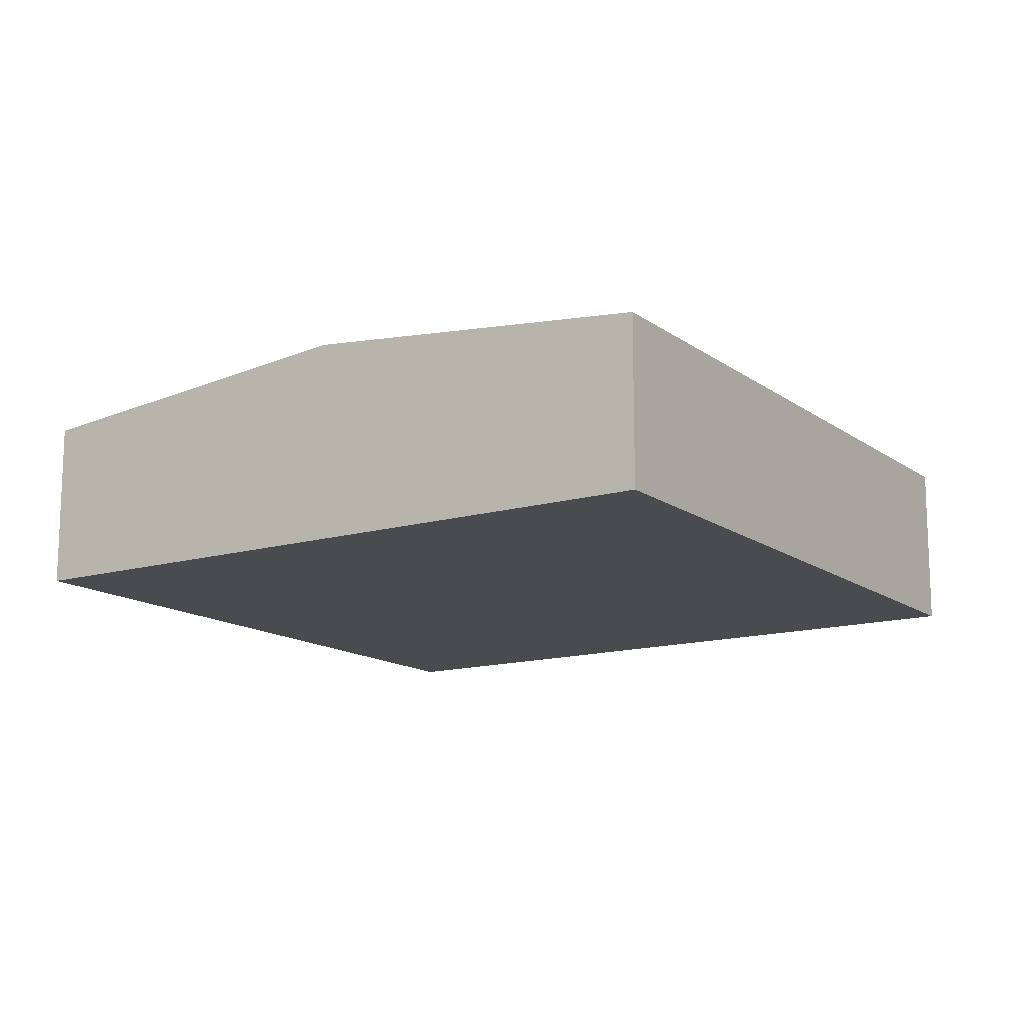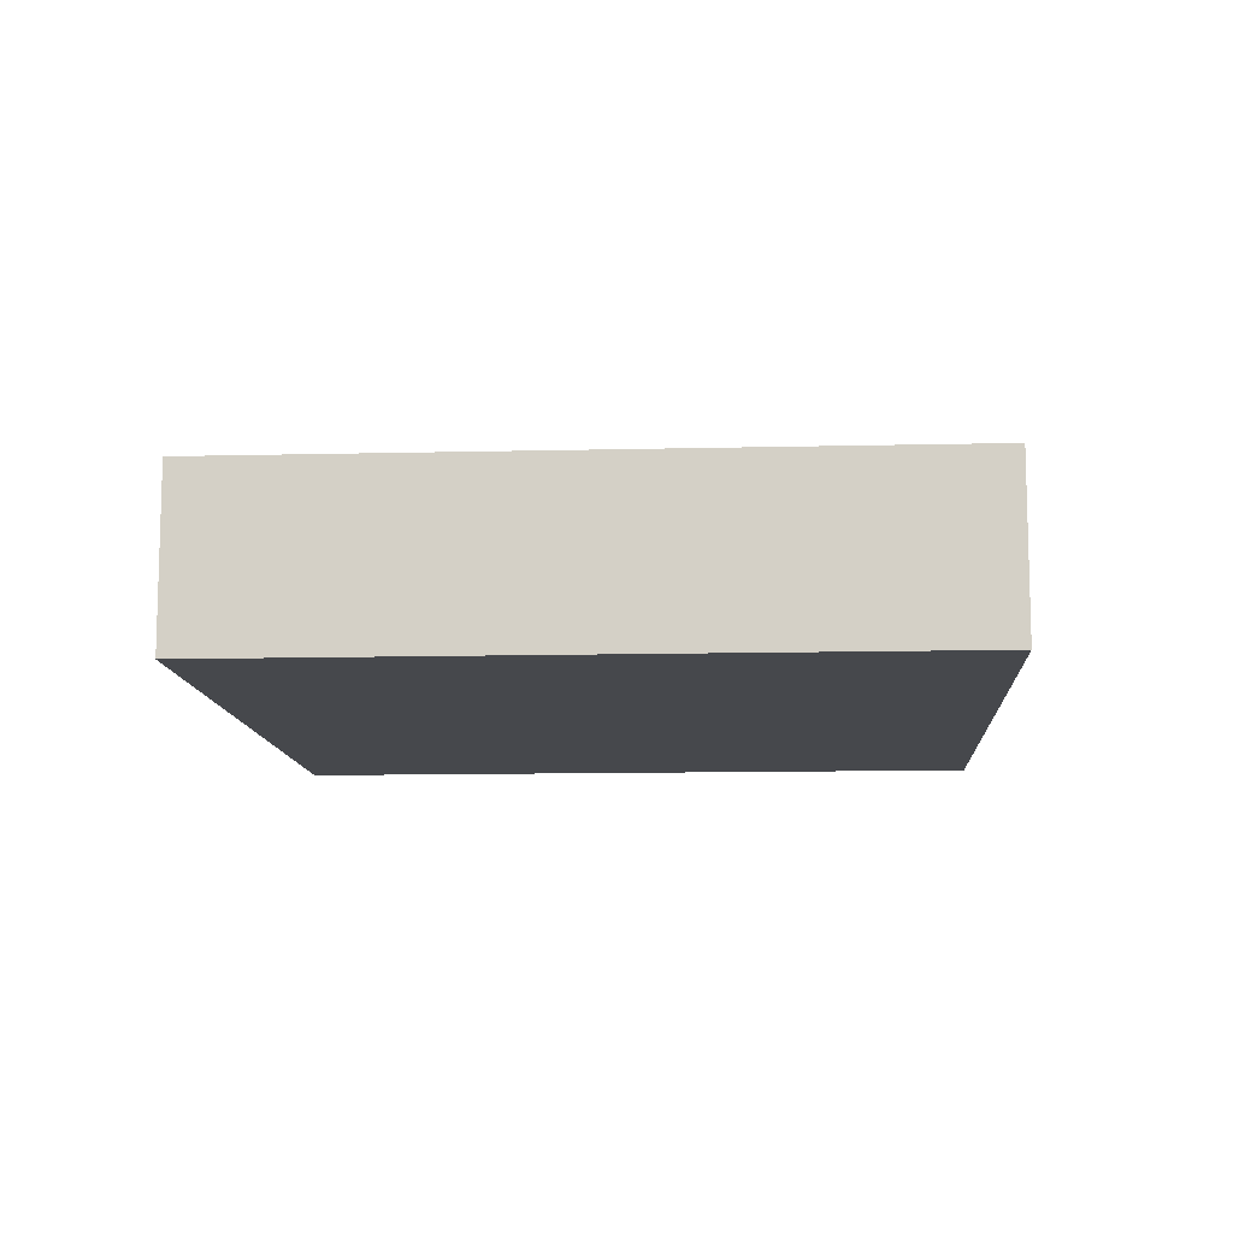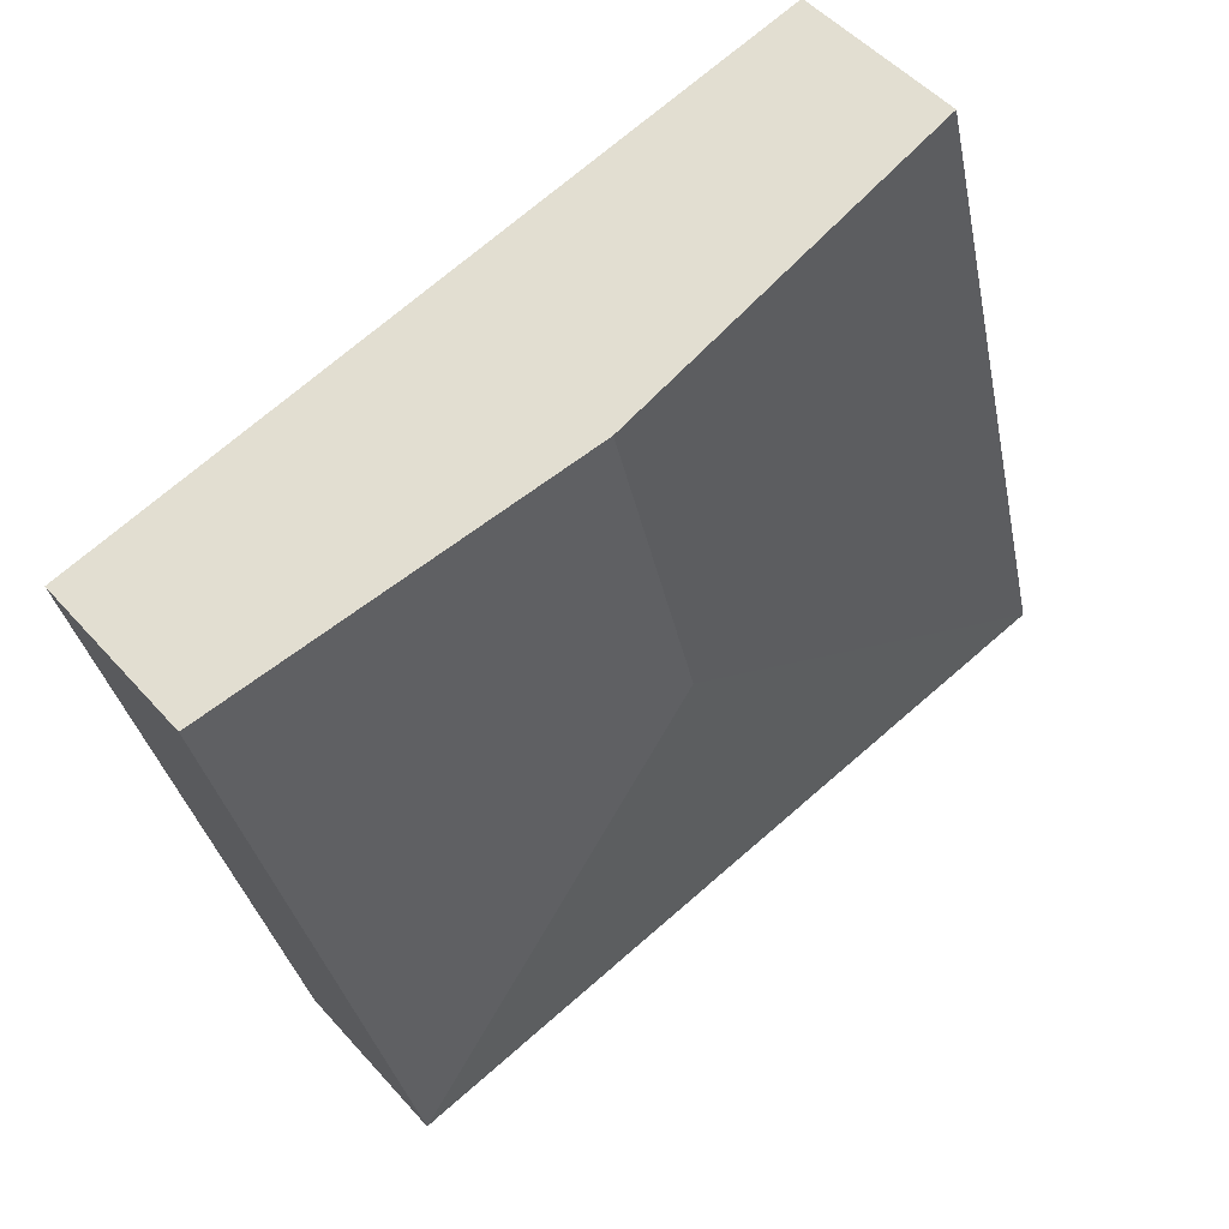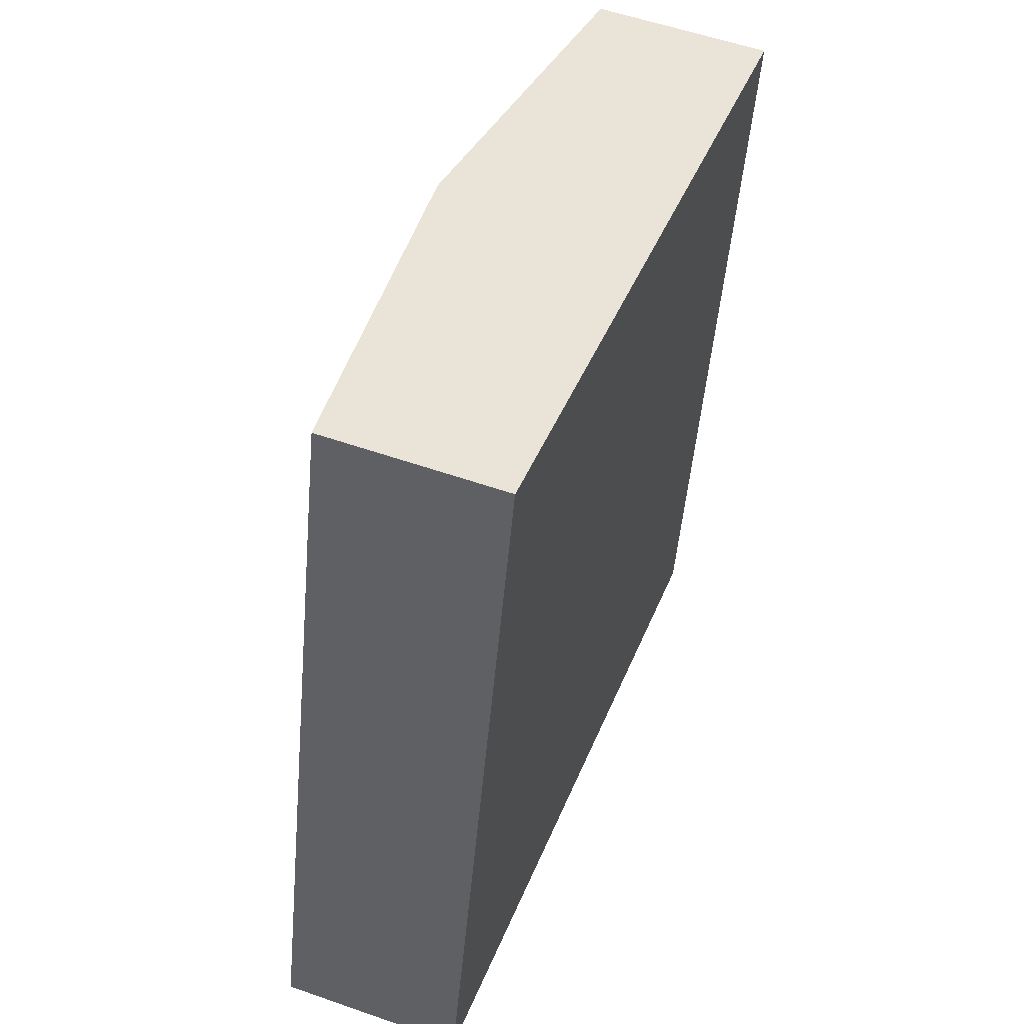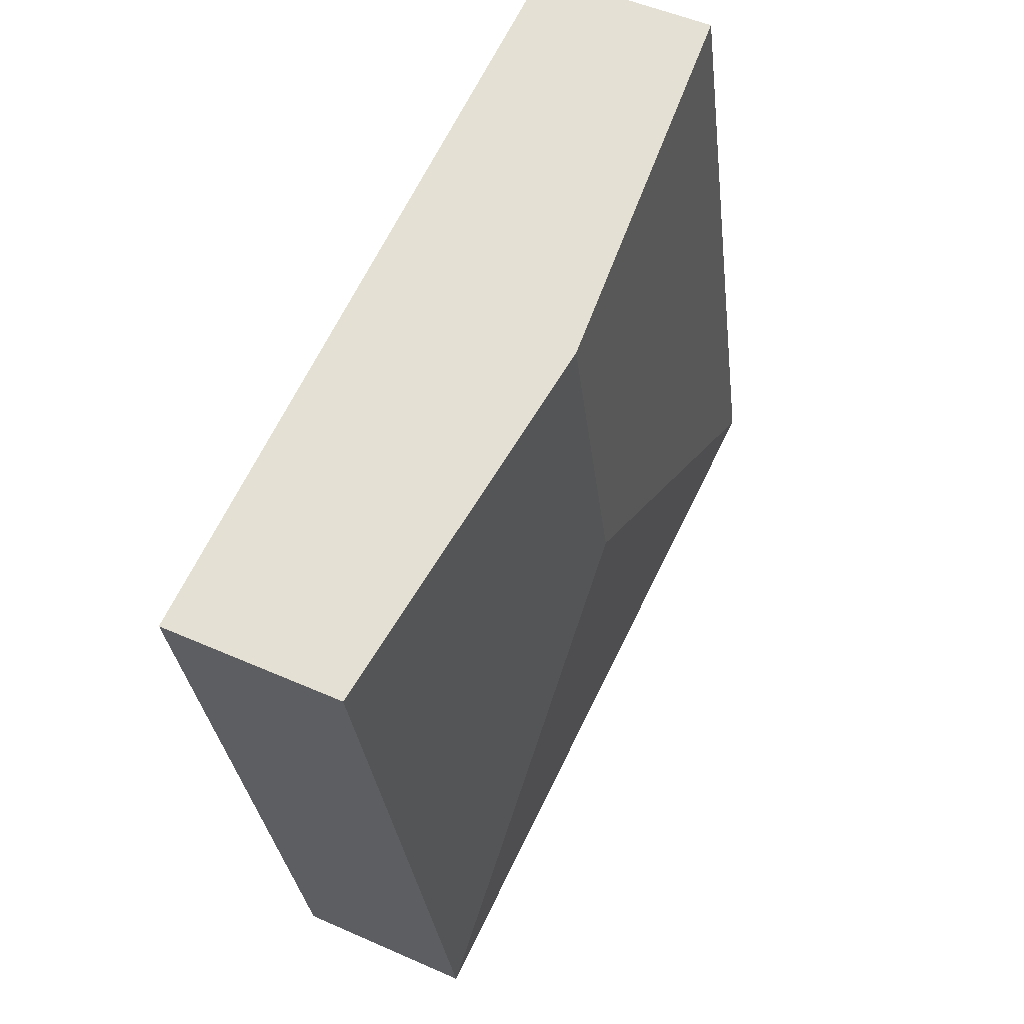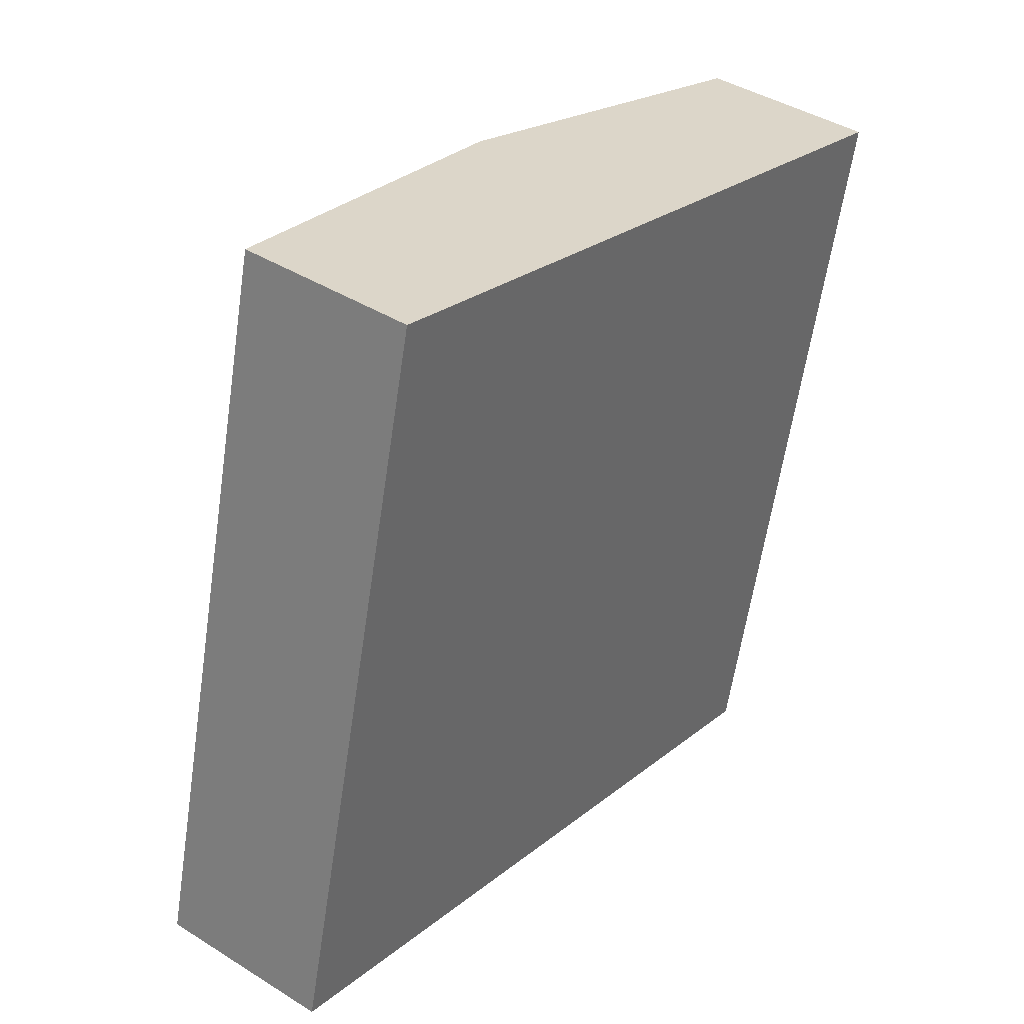
<metadata>
{"format":"obj","ext":"obj","renderer":"f3d","projection":"perspective","resolution":1024,"background":"white","views":[{"elev":-14.0,"azim":46.8,"up":"+Y"},{"elev":-11.1,"azim":-72.7,"up":"+Y"},{"elev":49.0,"azim":140.8,"up":"+Z"},{"elev":54.8,"azim":-69.6,"up":"+Z"},{"elev":49.0,"azim":116.4,"up":"+Z"},{"elev":40.8,"azim":-52.5,"up":"+Z"}]}
</metadata>
<code>
v  5.975 2.344 6.881
v  0 1.952 1.195e-16
v  1.936 1.952 7.874
v  5.032 2.344 3.045
v  10.01 1.952 5.888
v  8.077 1.952 -1.986
v  1.936 -4.821e-16 7.874
v  5.975 -4.213e-16 6.881
v  10.01 -3.605e-16 5.888
v  8.077 1.216e-16 -1.986
v  0 0 0
g defaultobject
f 1 2 3
f 2 1 4
f 5 4 1
f 4 5 6
f 4 6 2
f 7 1 3
f 1 7 8
f 1 8 5
f 5 8 9
f 9 6 5
f 6 9 10
f 10 2 6
f 2 10 11
f 11 3 2
f 3 11 7
f 8 10 9
f 10 8 7
f 10 7 11

</code>
